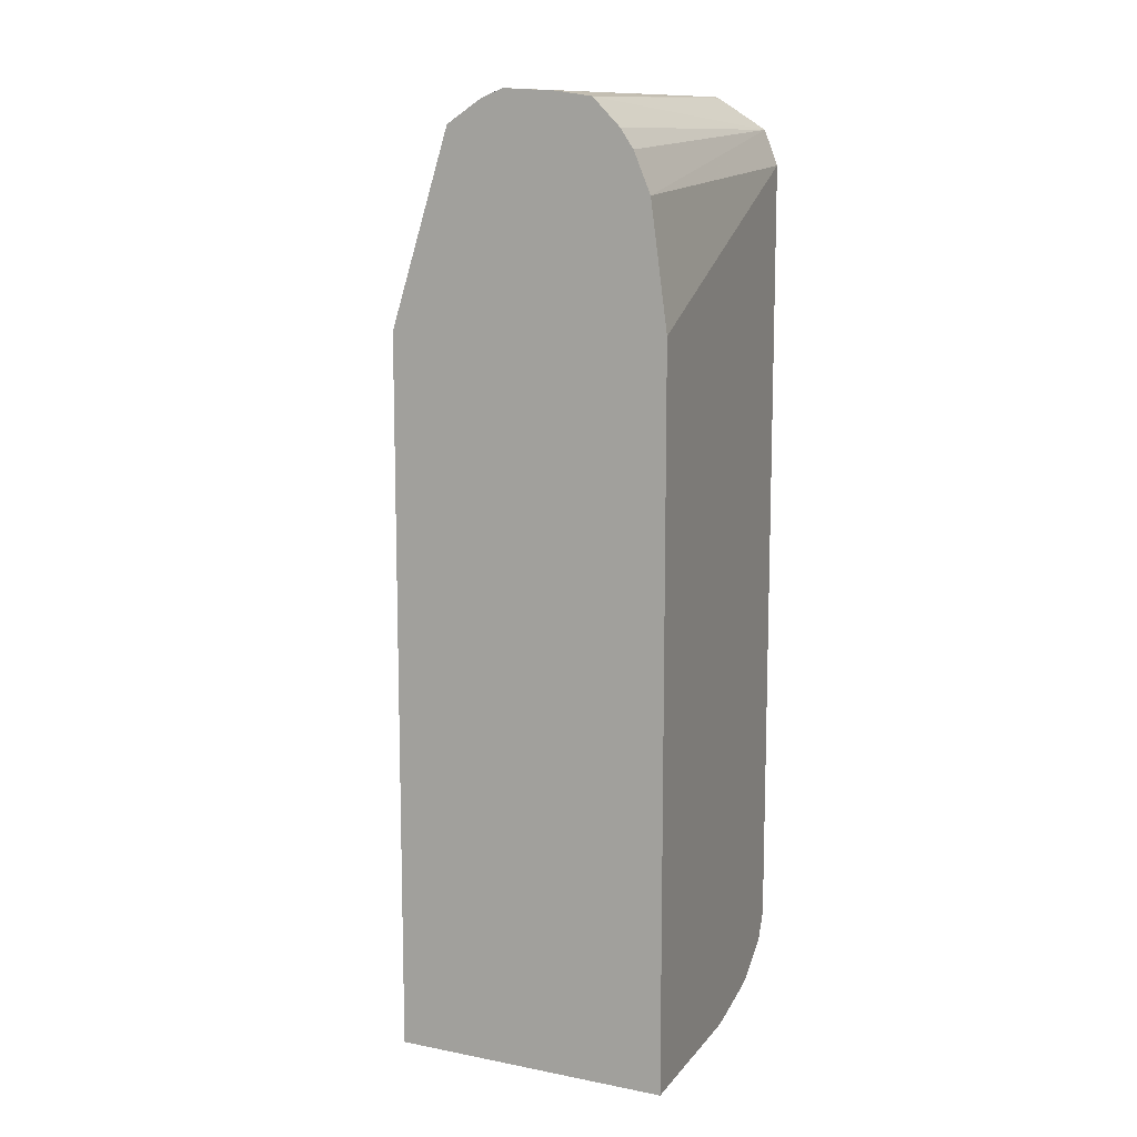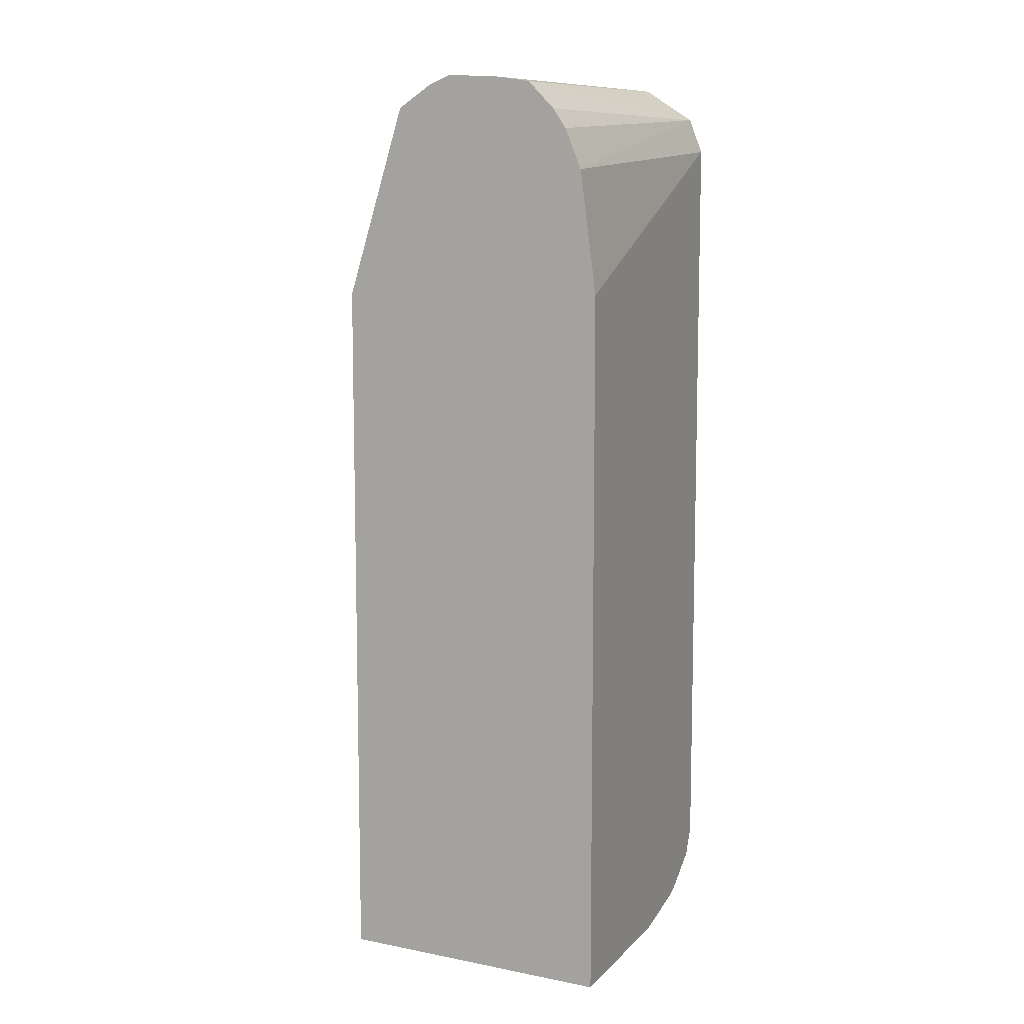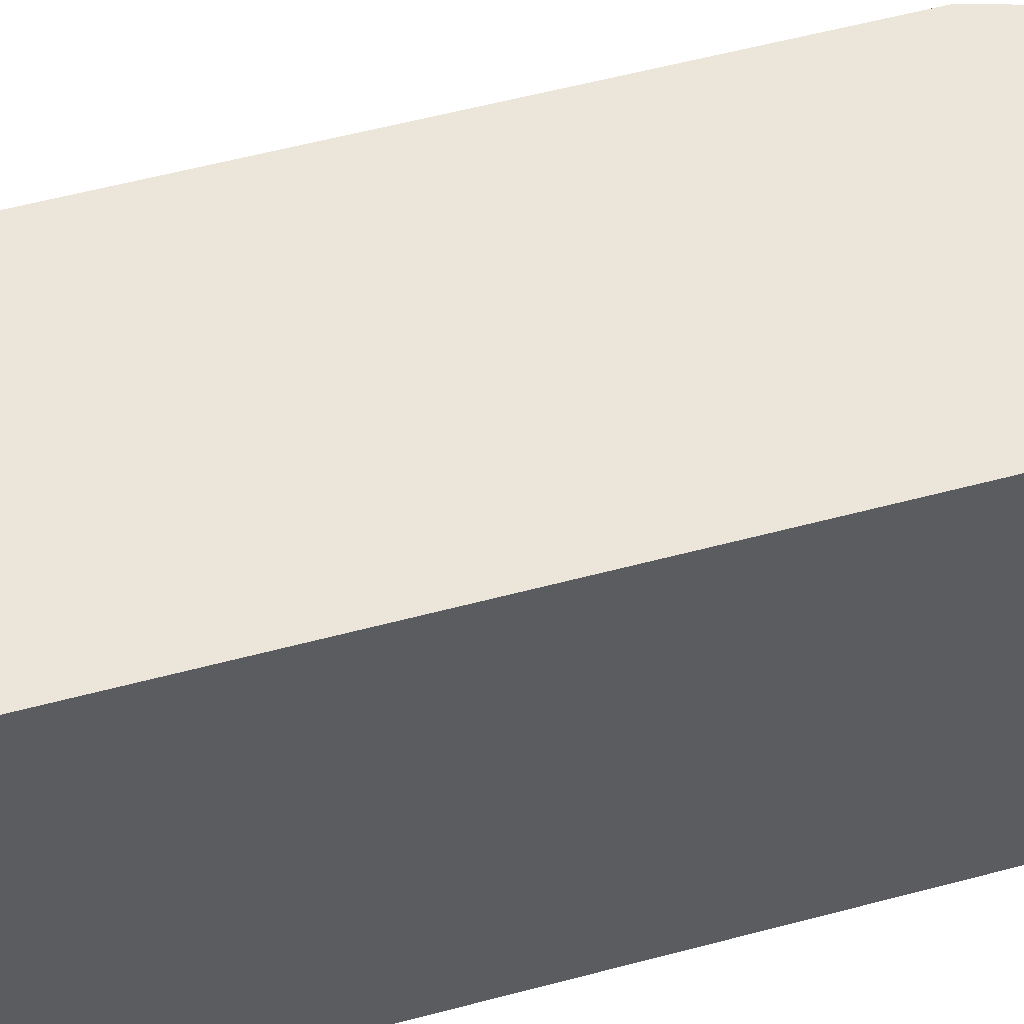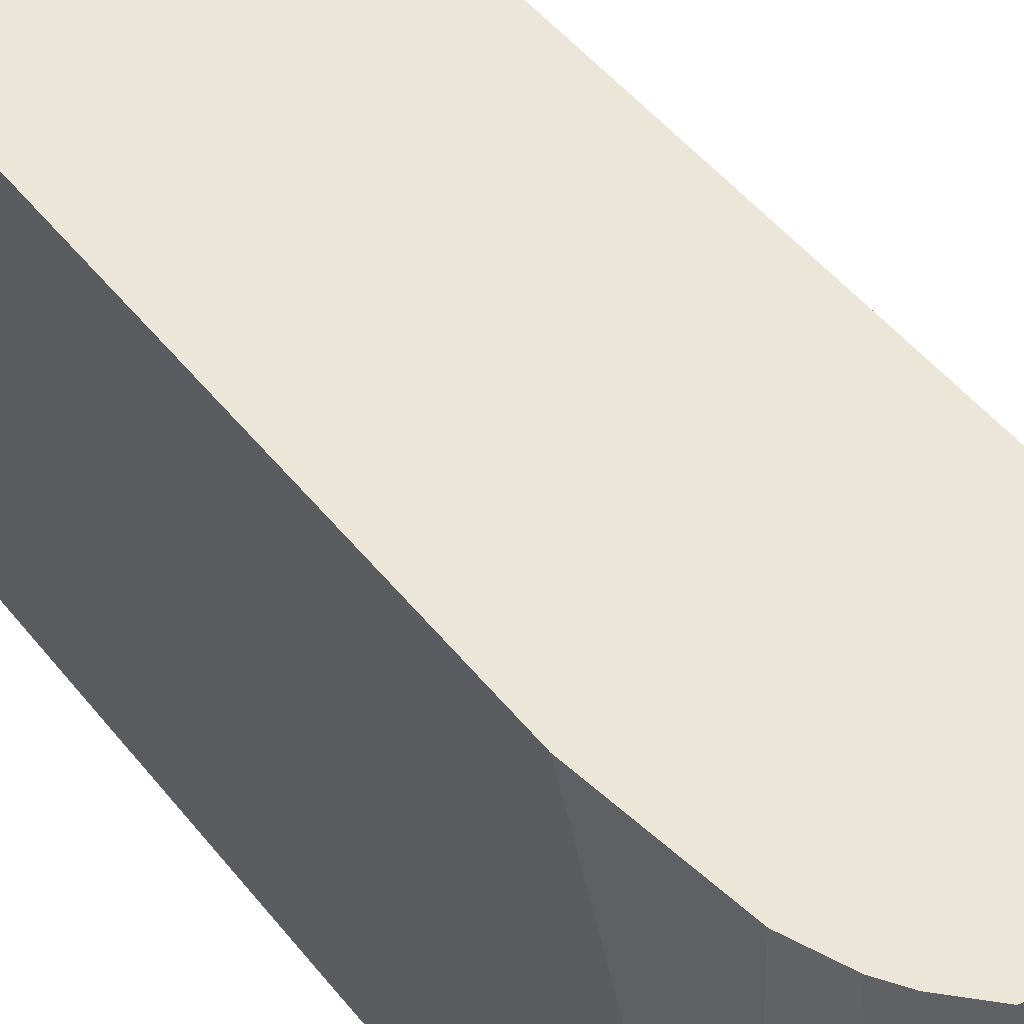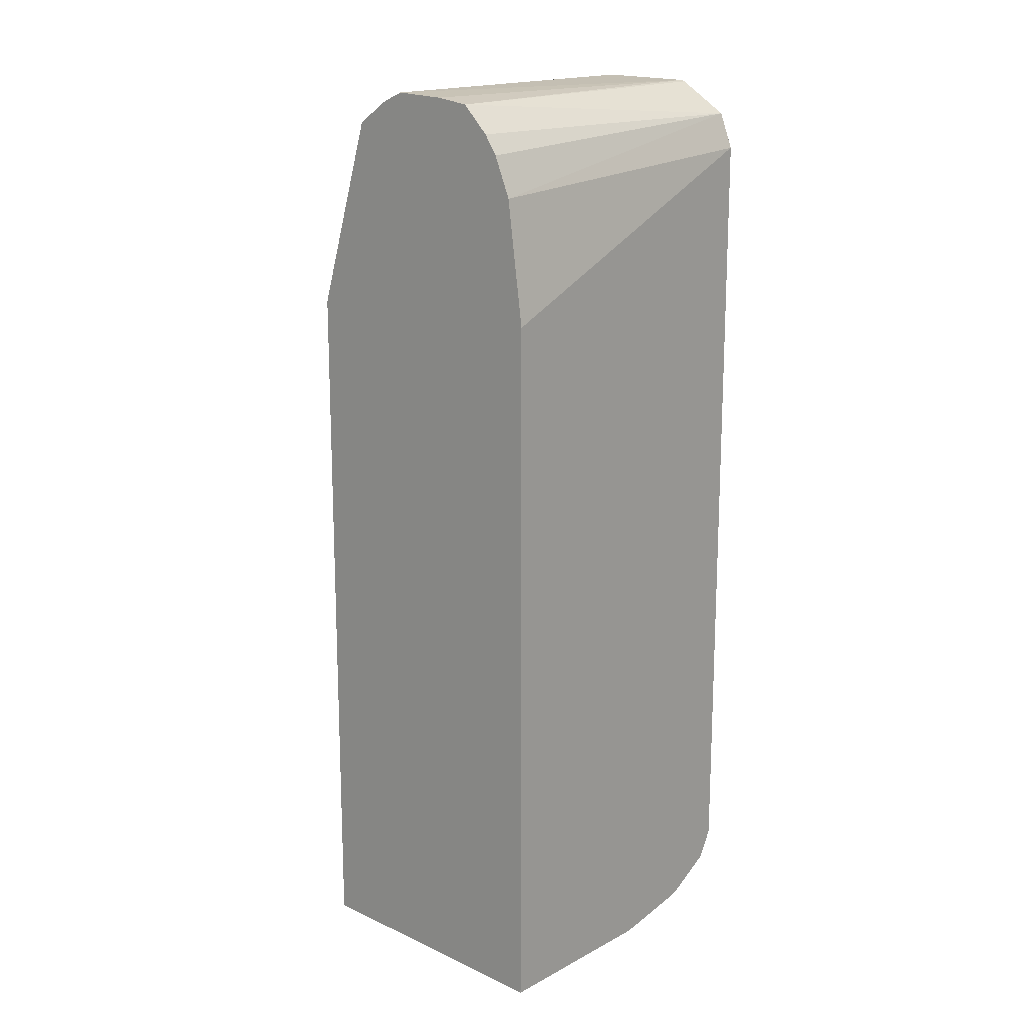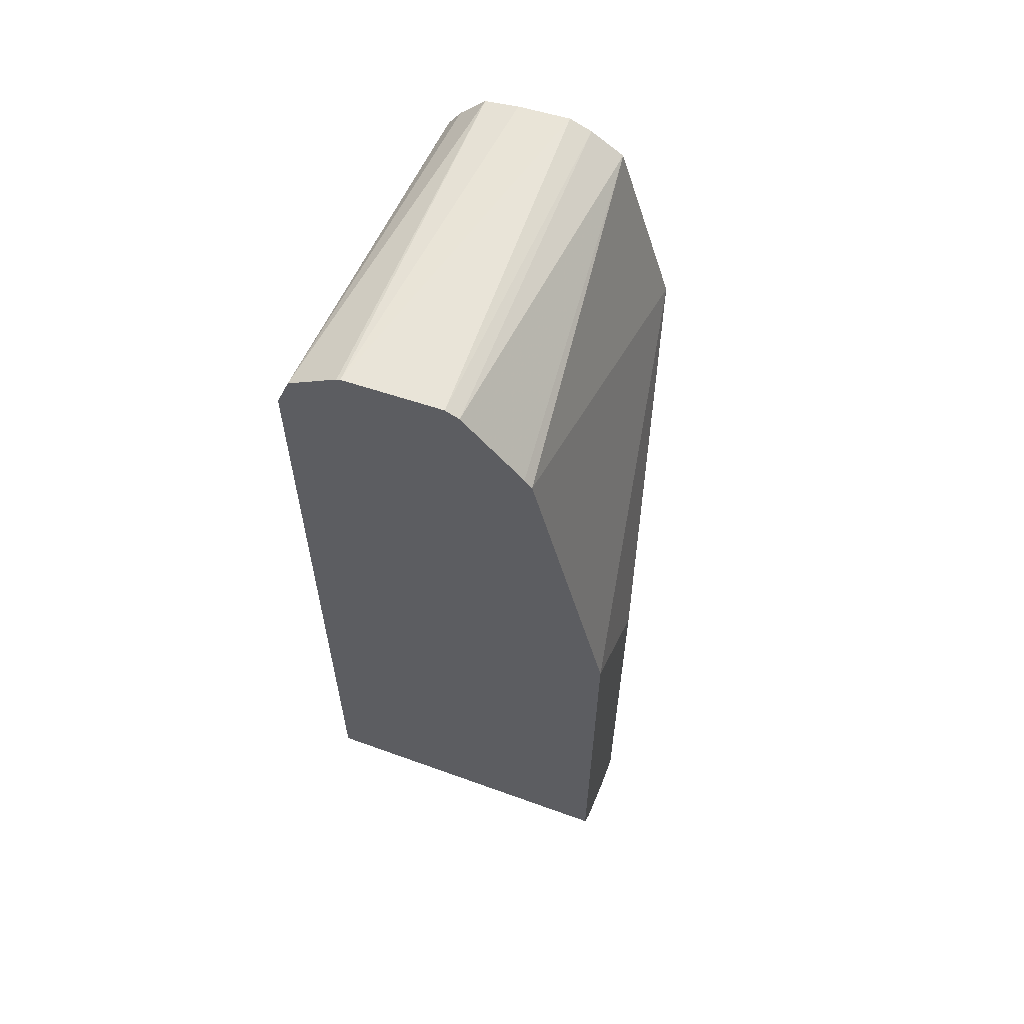
<metadata>
{"format":"obj","ext":"obj","renderer":"f3d","projection":"perspective","resolution":1024,"background":"white","views":[{"elev":11.0,"azim":-158.6,"up":"+Z"},{"elev":9.2,"azim":-157.3,"up":"+Z"},{"elev":54.3,"azim":-106.0,"up":"+Y"},{"elev":46.6,"azim":-35.7,"up":"+Y"},{"elev":15.9,"azim":-139.3,"up":"+Z"},{"elev":60.9,"azim":20.0,"up":"+Z"}]}
</metadata>
<code>
v -0.002589 -0.1997 0.09427
v -0.01699 -0.1997 0.01701
v 0.01143 -0.1997 0.0166
v -0.01699 -0.1984 0.01462
v 0.01143 -0.1984 0.01473
v 0.01143 -0.1901 0.01184
v 0.01143 -0.1932 0.01224
v -0.01699 -0.187 0.01116
v -0.01699 -0.1932 0.01206
v -0.01699 -0.1941 0.01237
v -0.01699 -0.1858 0.01103
v -0.01699 -0.1691 0.01158
v 0.006653 -0.1711 0.01238
v 0.006653 -0.1691 0.01249
v 0.006653 -0.1691 0.0745
v 0.01143 -0.1901 0.04942
v 0.01143 -0.1997 0.05667
v 0.004464 -0.1997 0.08672
v -0.001409 -0.1997 0.09365
v -0.001297 -0.1691 0.09293
v 0.001586 -0.1691 0.091
v 0.003819 -0.1997 0.08755
v -0.01555 -0.1691 0.0855
v -0.01074 -0.1691 0.093
v -0.003214 -0.1691 0.09374
v -0.0111 -0.1997 0.094
v -0.01578 -0.1997 0.09106
v -0.01143 -0.1997 0.09388
v -0.007778 -0.1691 0.09346
v -0.01302 -0.1691 0.09065
v -0.01414 -0.1691 0.08897
v -0.01699 -0.1997 0.0879
v -0.01699 -0.1691 0.07477
f 2 3 1
f 4 3 2
f 5 3 4
f 5 6 3
f 7 6 5
f 7 8 6
f 7 9 8
f 7 10 9
f 7 5 10
f 10 5 4
f 10 4 9
f 4 11 9
f 4 2 11
f 11 2 12
f 6 11 12
f 8 11 6
f 8 9 11
f 13 6 12
f 13 14 6
f 13 12 14
f 14 12 15
f 16 14 15
f 6 14 16
f 6 16 3
f 16 17 3
f 16 15 17
f 18 17 15
f 18 1 17
f 19 1 18
f 19 20 1
f 19 21 20
f 22 21 19
f 22 18 21
f 22 19 18
f 21 18 15
f 21 15 20
f 20 15 23
f 24 20 23
f 25 20 24
f 25 1 20
f 26 1 25
f 26 27 1
f 28 27 26
f 28 24 27
f 28 26 24
f 29 24 26
f 29 25 24
f 29 26 25
f 30 27 24
f 30 31 27
f 30 24 31
f 31 24 23
f 31 23 27
f 27 23 32
f 27 32 1
f 32 2 1
f 32 12 2
f 33 12 32
f 33 23 12
f 33 32 23
f 23 15 12
f 17 1 3

</code>
